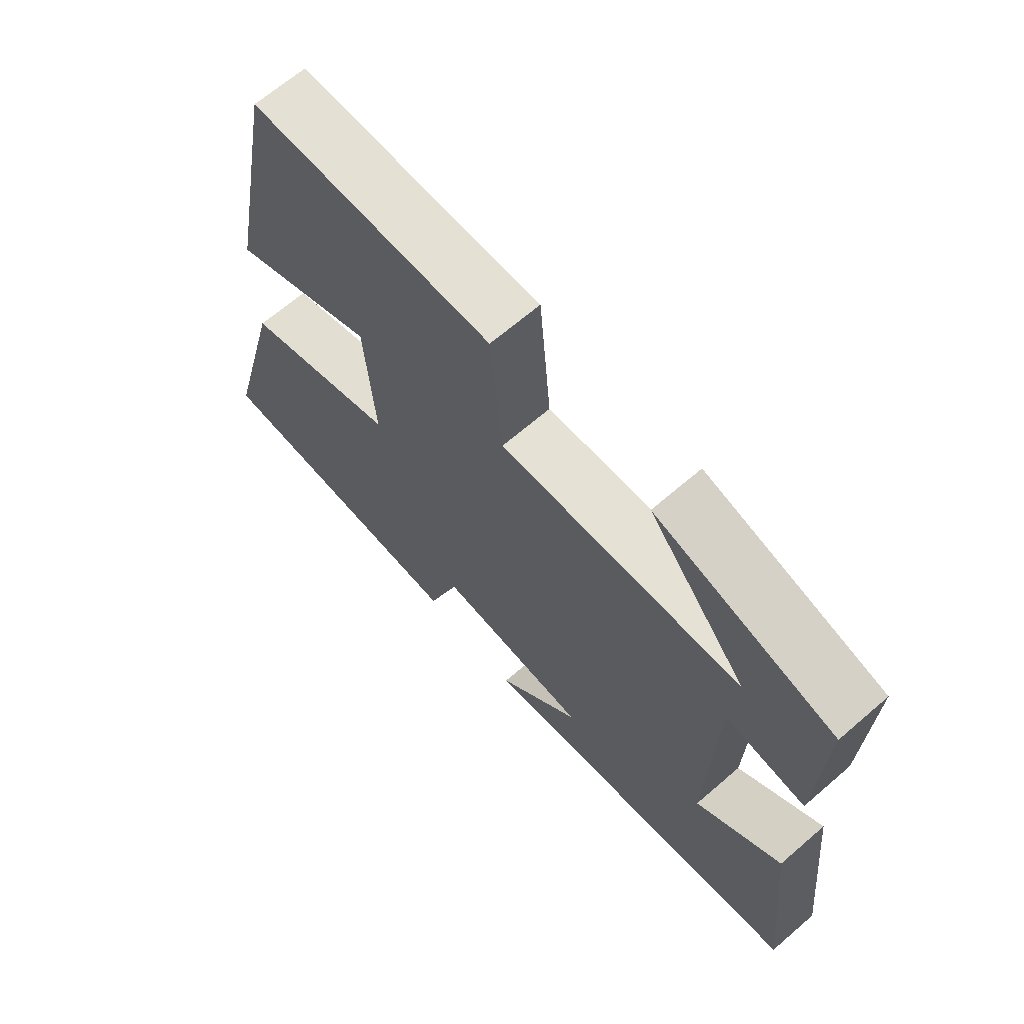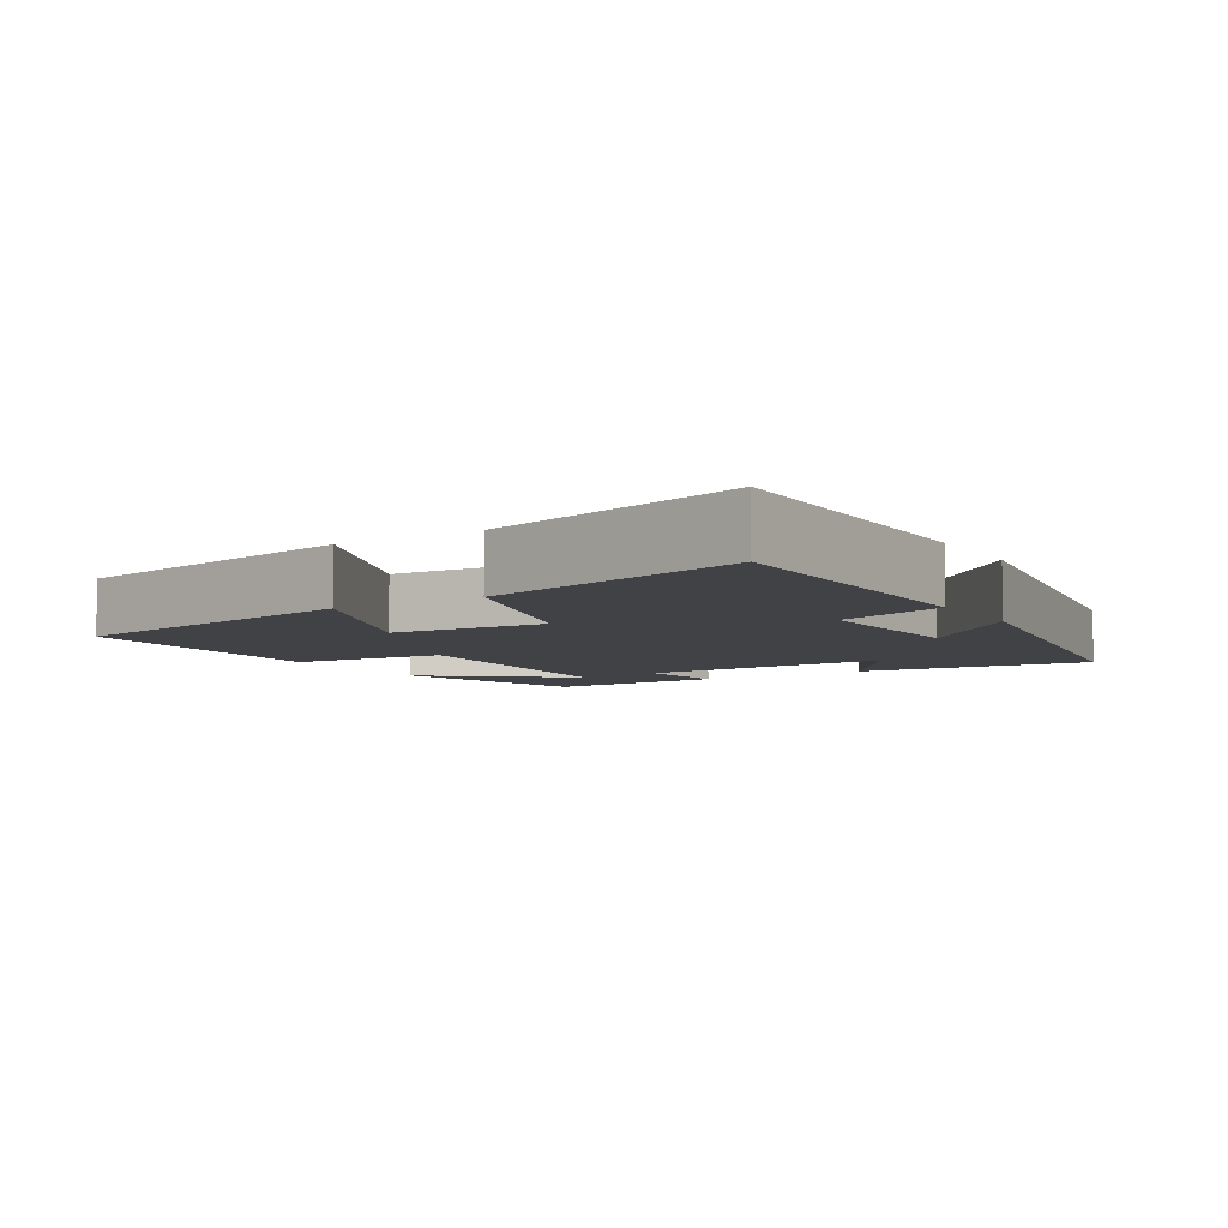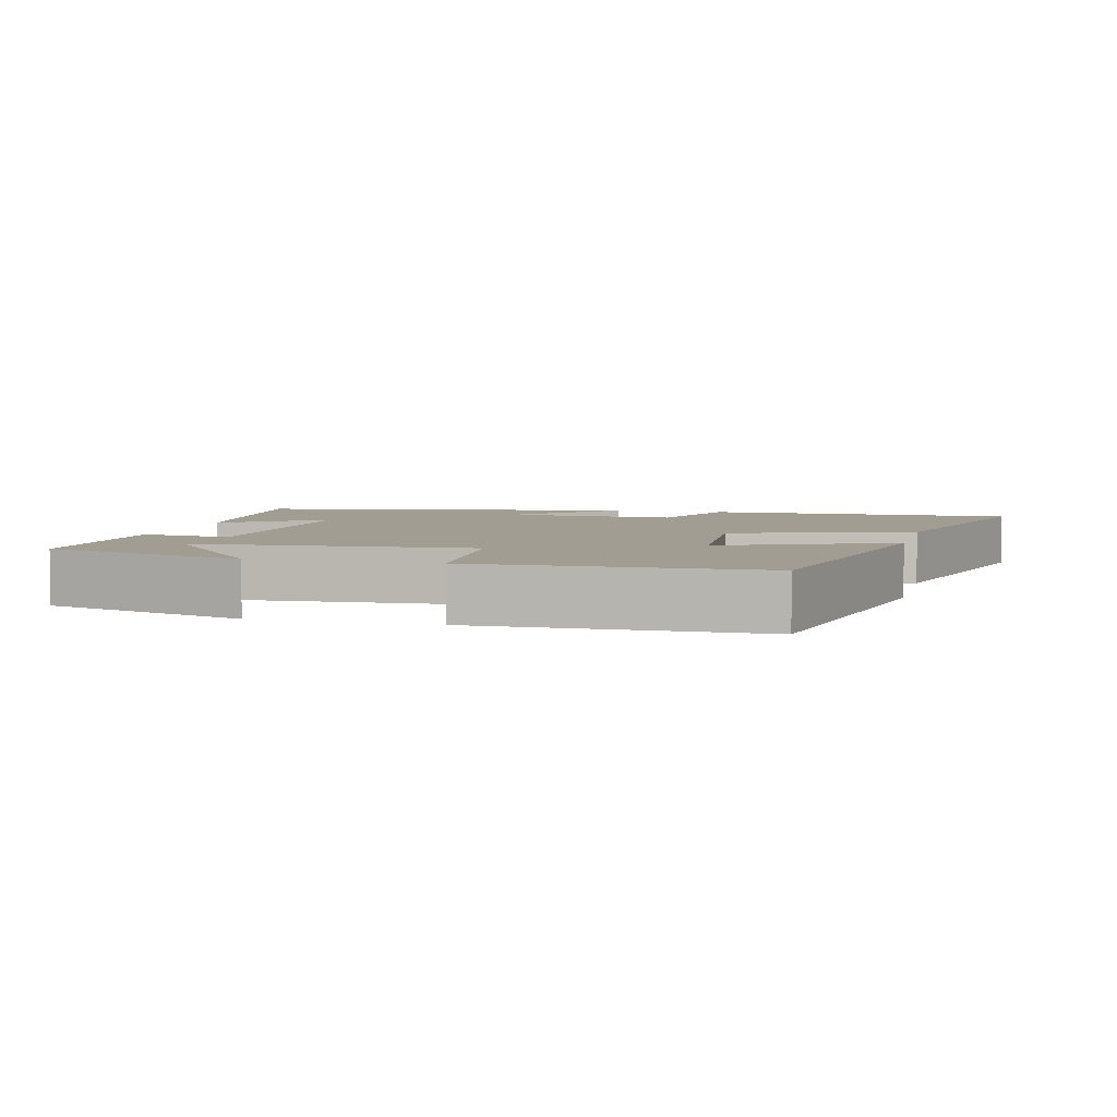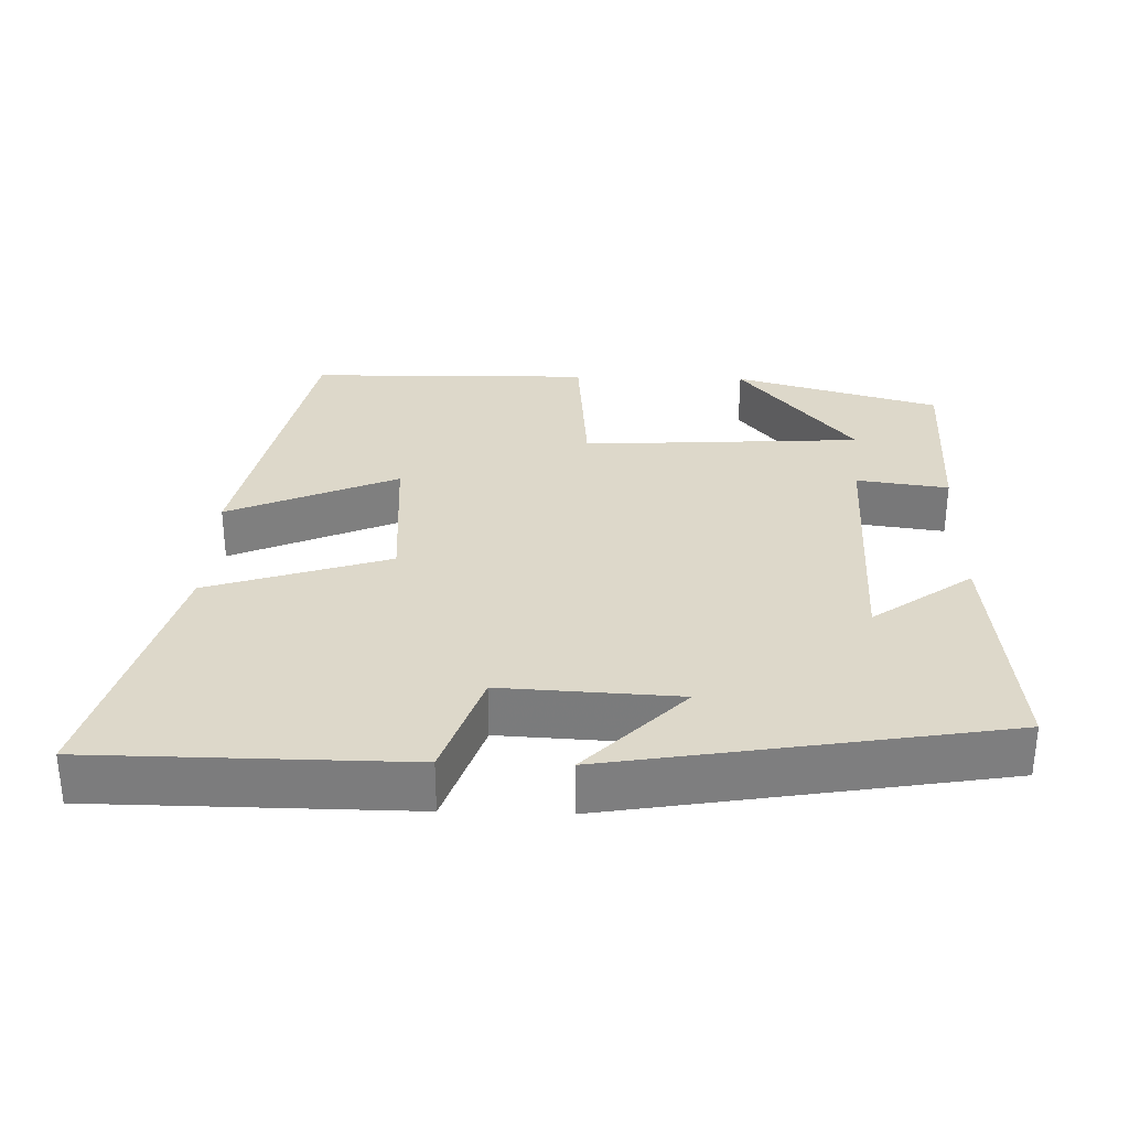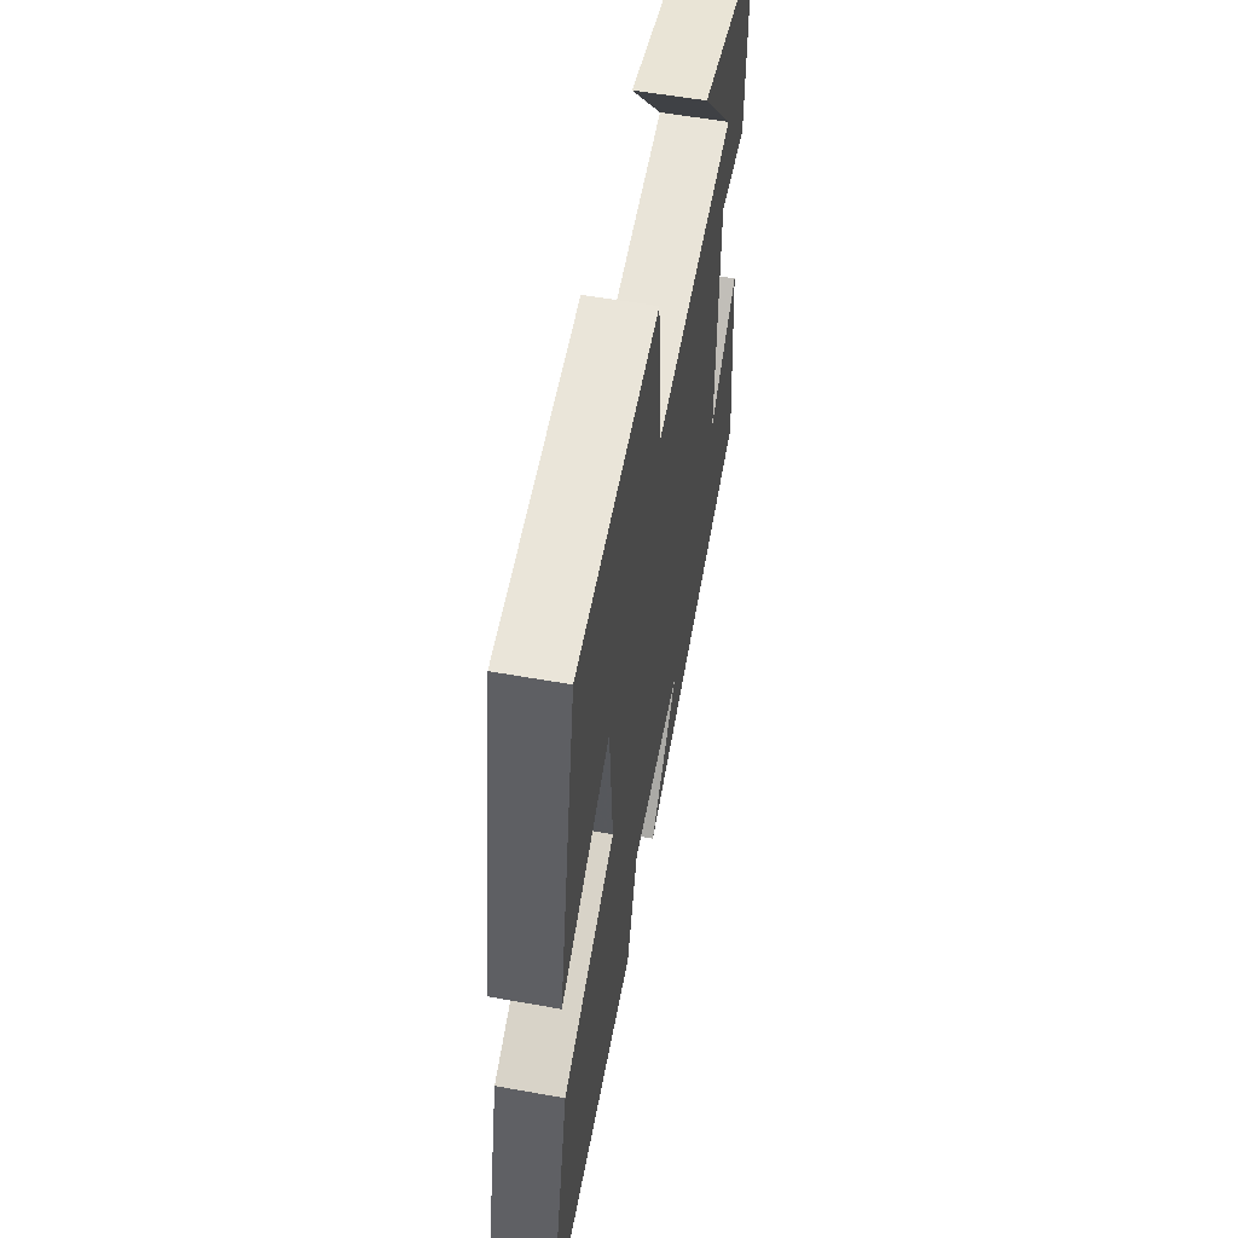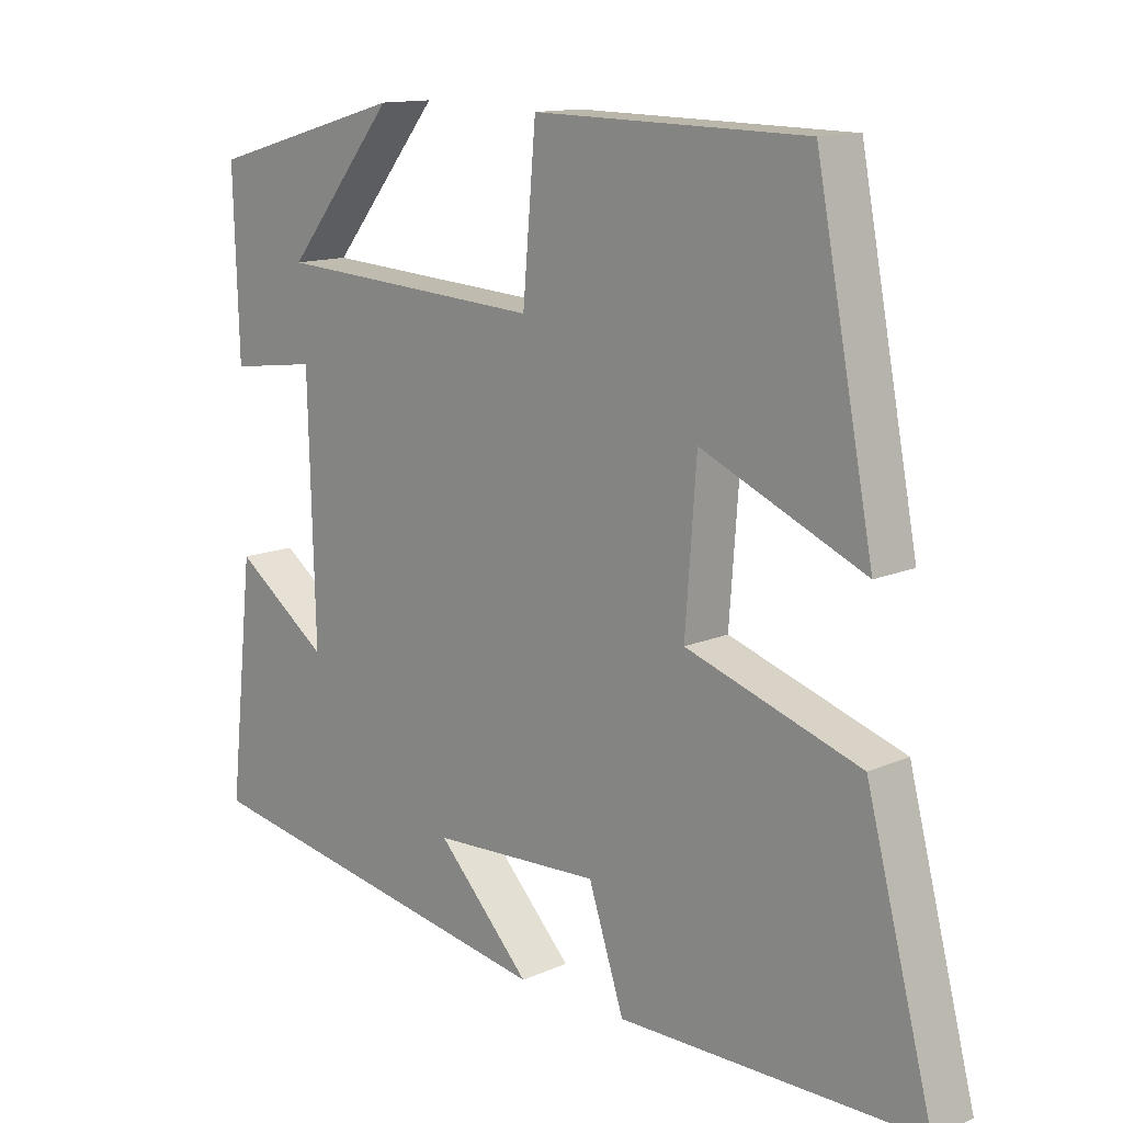
<metadata>
{"format":"obj","ext":"obj","renderer":"f3d","projection":"perspective","resolution":1024,"background":"white","views":[{"elev":66.6,"azim":-130.9,"up":"+Z"},{"elev":-6.4,"azim":121.7,"up":"+Y"},{"elev":4.8,"azim":14.2,"up":"+Y"},{"elev":31.0,"azim":-178.2,"up":"+Y"},{"elev":56.7,"azim":100.6,"up":"+Z"},{"elev":13.2,"azim":45.3,"up":"+Z"}]}
</metadata>
<code>
v -0.508 0.07 0.42
v -0.223 0.07 0.5
v -0.382 0.07 0.305
v 0.006 0.07 0.281
v 0.025 0.07 0.5
v 0.417 0.07 0.493
v 0.5 0.07 0.066
v 0.266 0.07 0.168
v 0.25 0.07 -0.05
v 0.5 0.07 -0.132
v 0.596 0.07 -0.498
v 0.162 0.07 -0.5
v 0.111 0.07 -0.347
v -0.133 0.07 -0.359
v 0.002 0.07 -0.5
v -0.536 0.07 -0.408
v -0.5 0.07 -0.076
v -0.363 0.07 -0.175
v -0.373 0.07 0.183
v -0.5 0.07 0.166
v -0.508 0 0.42
v -0.223 0 0.5
v -0.382 0 0.305
v 0.006 0 0.281
v 0.025 0 0.5
v 0.417 0 0.493
v 0.5 0 0.066
v 0.266 0 0.168
v 0.25 0 -0.05
v 0.5 0 -0.132
v 0.596 0 -0.498
v 0.162 0 -0.5
v 0.111 0 -0.347
v -0.133 0 -0.359
v 0.002 0 -0.5
v -0.536 0 -0.408
v -0.5 0 -0.076
v -0.363 0 -0.175
v -0.373 0 0.183
v -0.5 0 0.166
f 19 20 1
f 15 16 17 18
f 14 15 18
f 13 14 18 19
f 10 11 12 13
f 9 10 13
f 8 9 13 19
f 5 6 7 8
f 4 5 8
f 3 4 8 19
f 1 2 3
f 1 3 19
f 21 40 39
f 38 37 36 35
f 38 35 34
f 39 38 34 33
f 33 32 31 30
f 33 30 29
f 39 33 29 28
f 28 27 26 25
f 28 25 24
f 39 28 24 23
f 23 22 21
f 39 23 21
f 1 21 22 2
f 2 22 23 3
f 3 23 24 4
f 4 24 25 5
f 5 25 26 6
f 6 26 27 7
f 7 27 28 8
f 8 28 29 9
f 9 29 30 10
f 10 30 31 11
f 11 31 32 12
f 12 32 33 13
f 13 33 34 14
f 14 34 35 15
f 15 35 36 16
f 16 36 37 17
f 17 37 38 18
f 18 38 39 19
f 19 39 40 20
f 20 40 21 1

</code>
